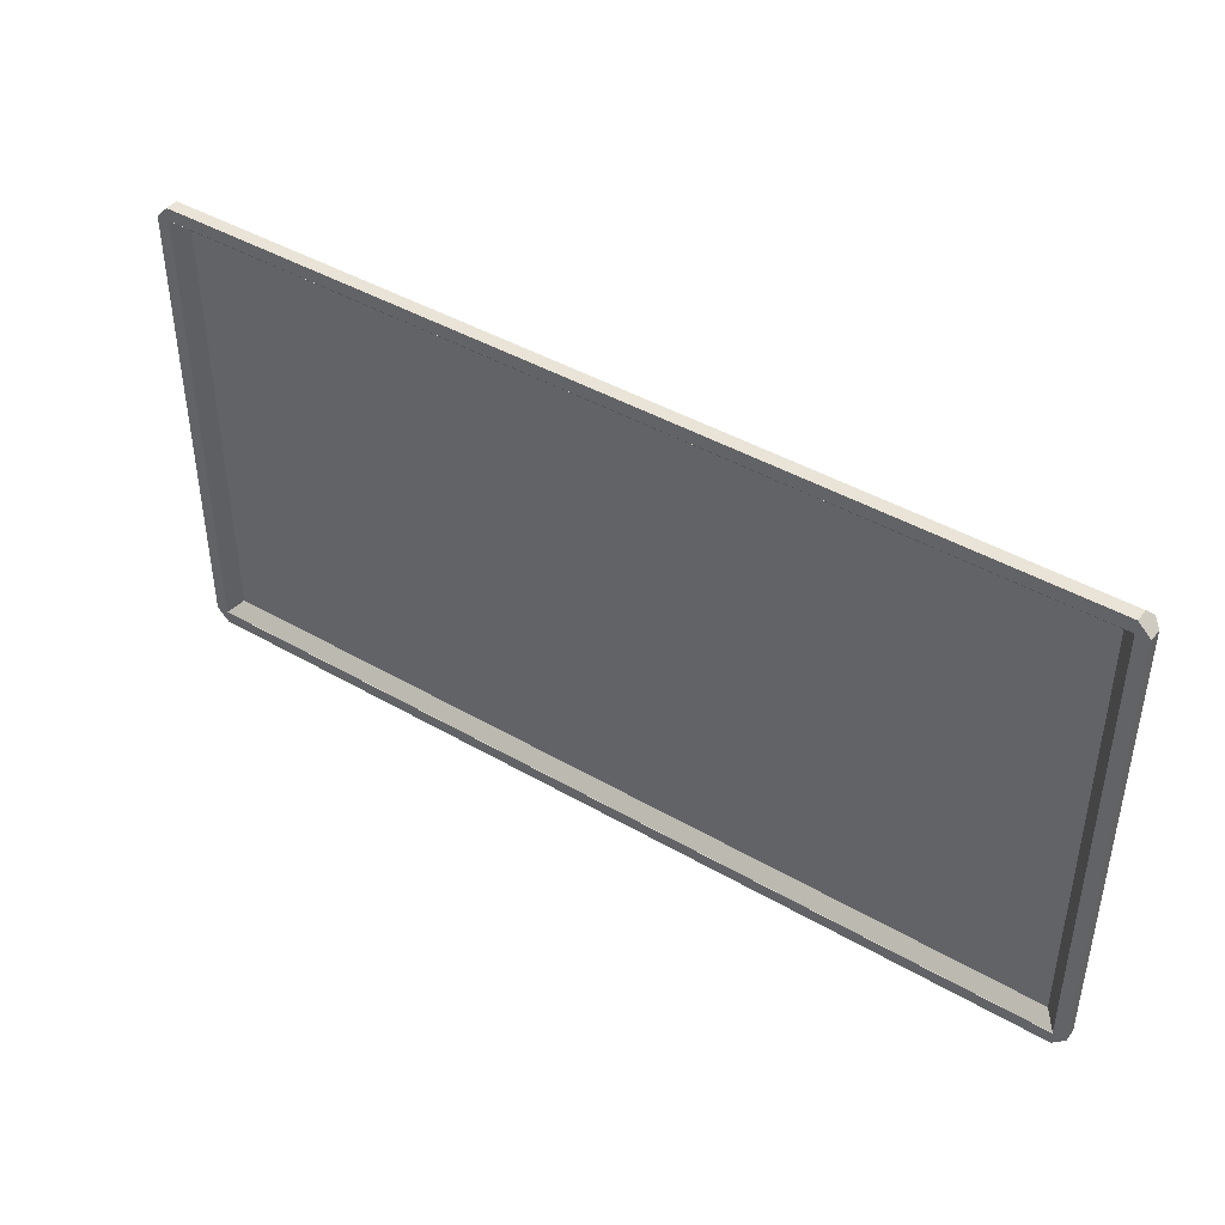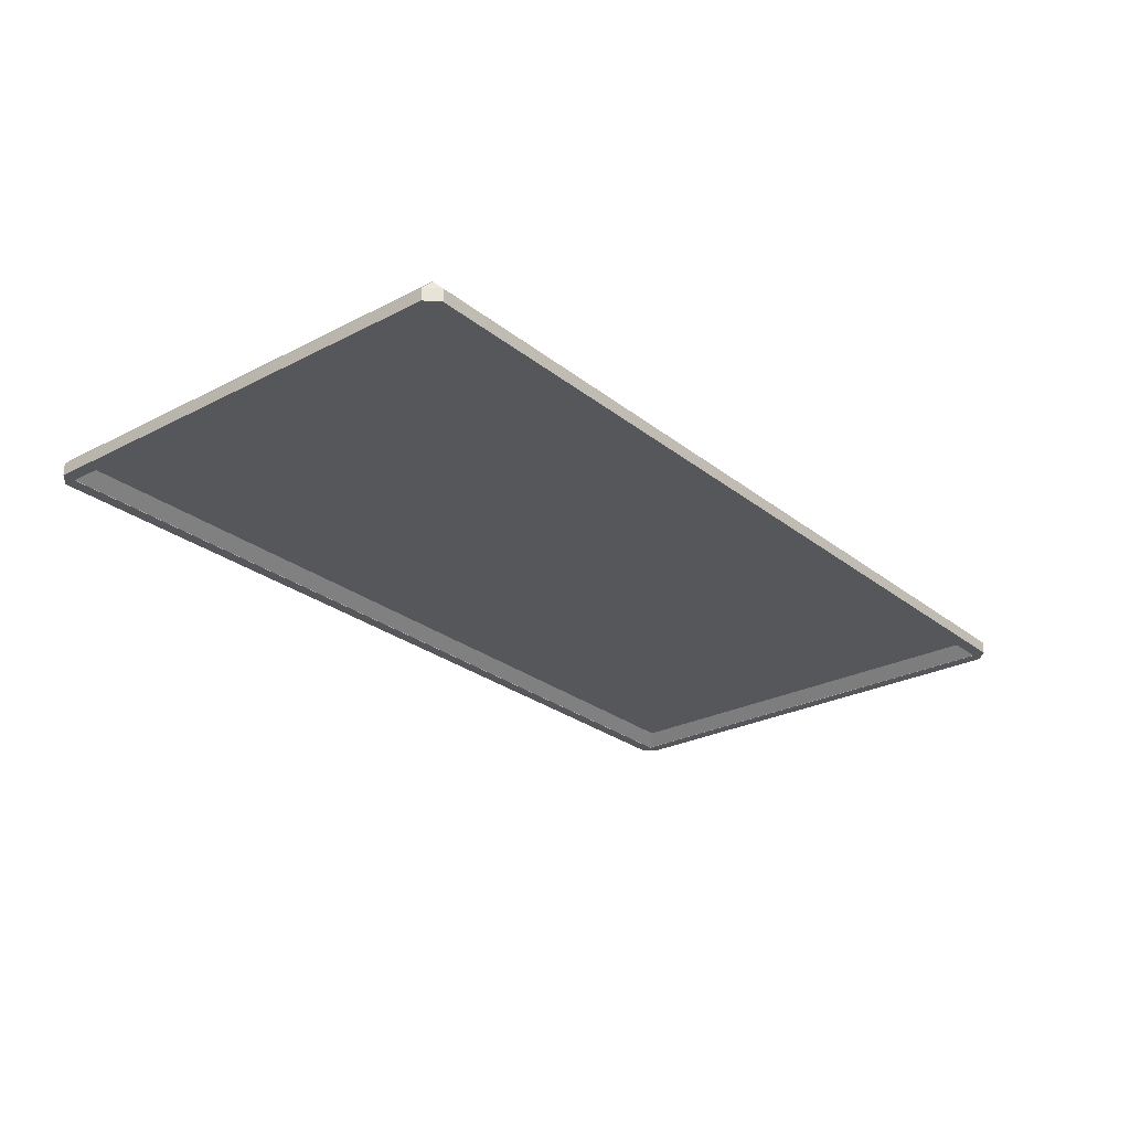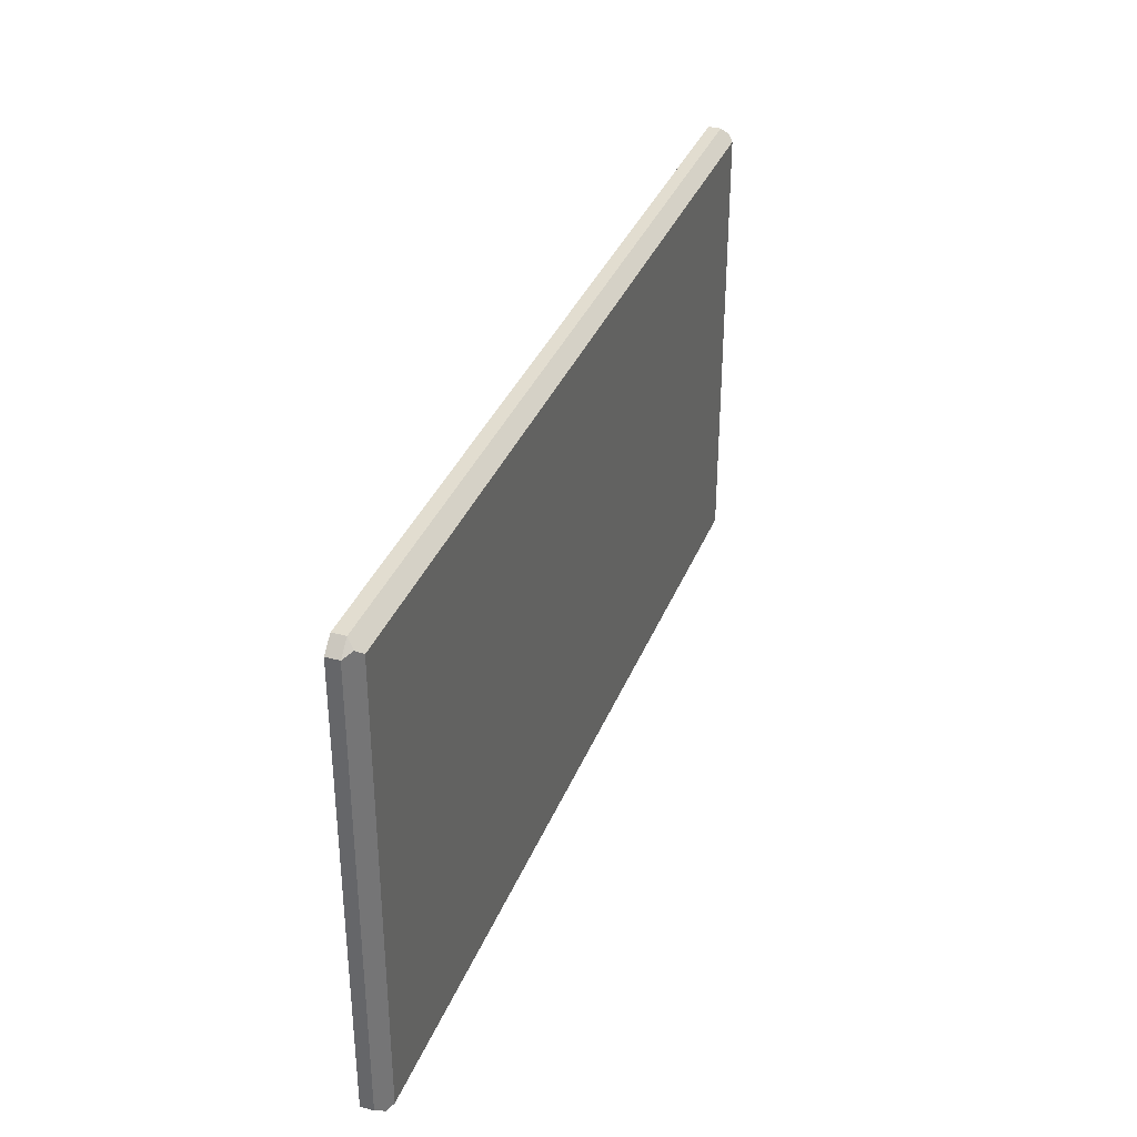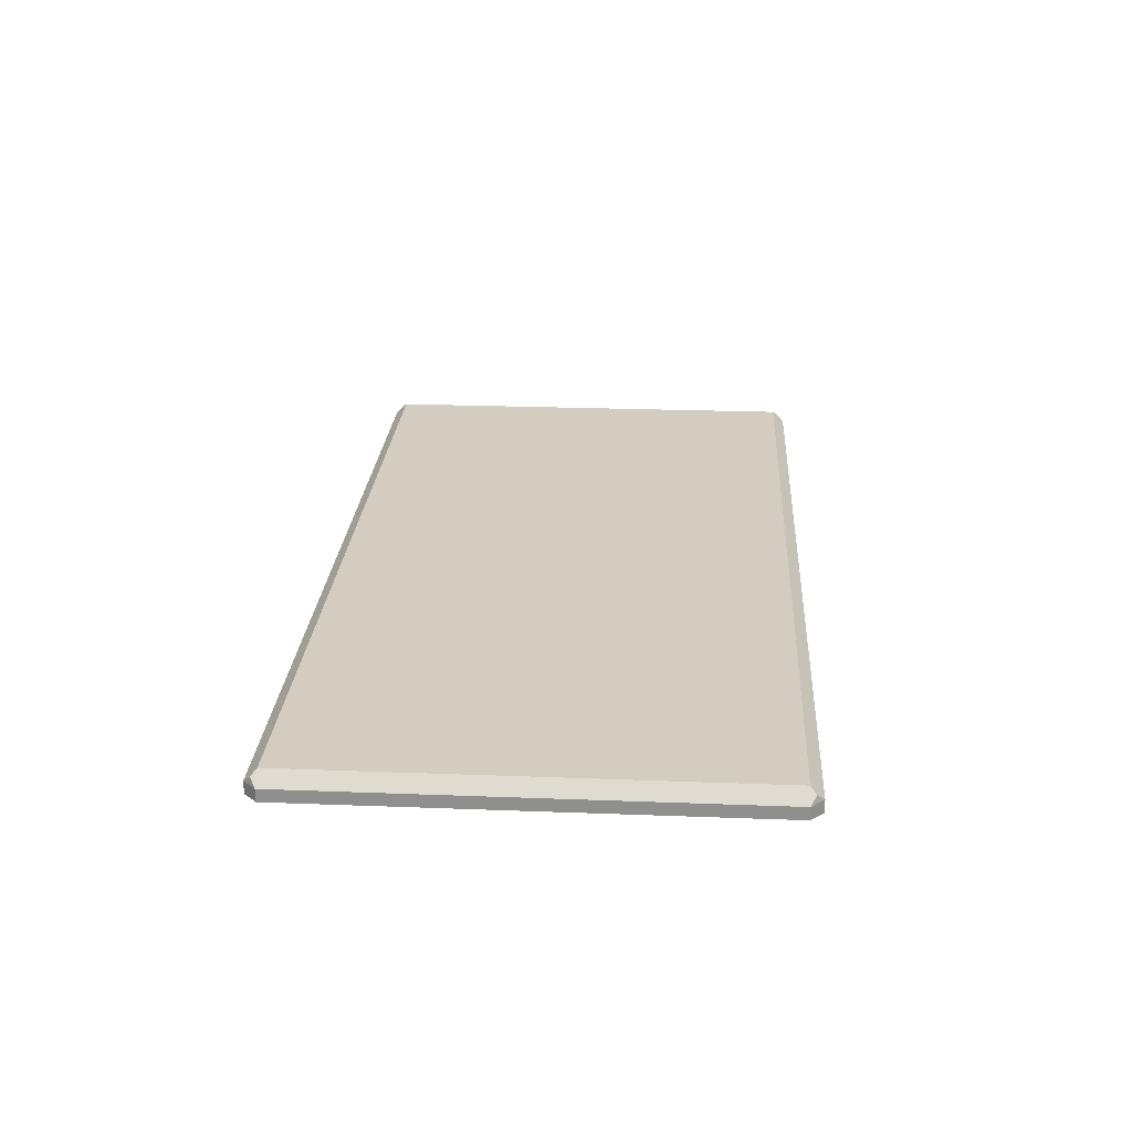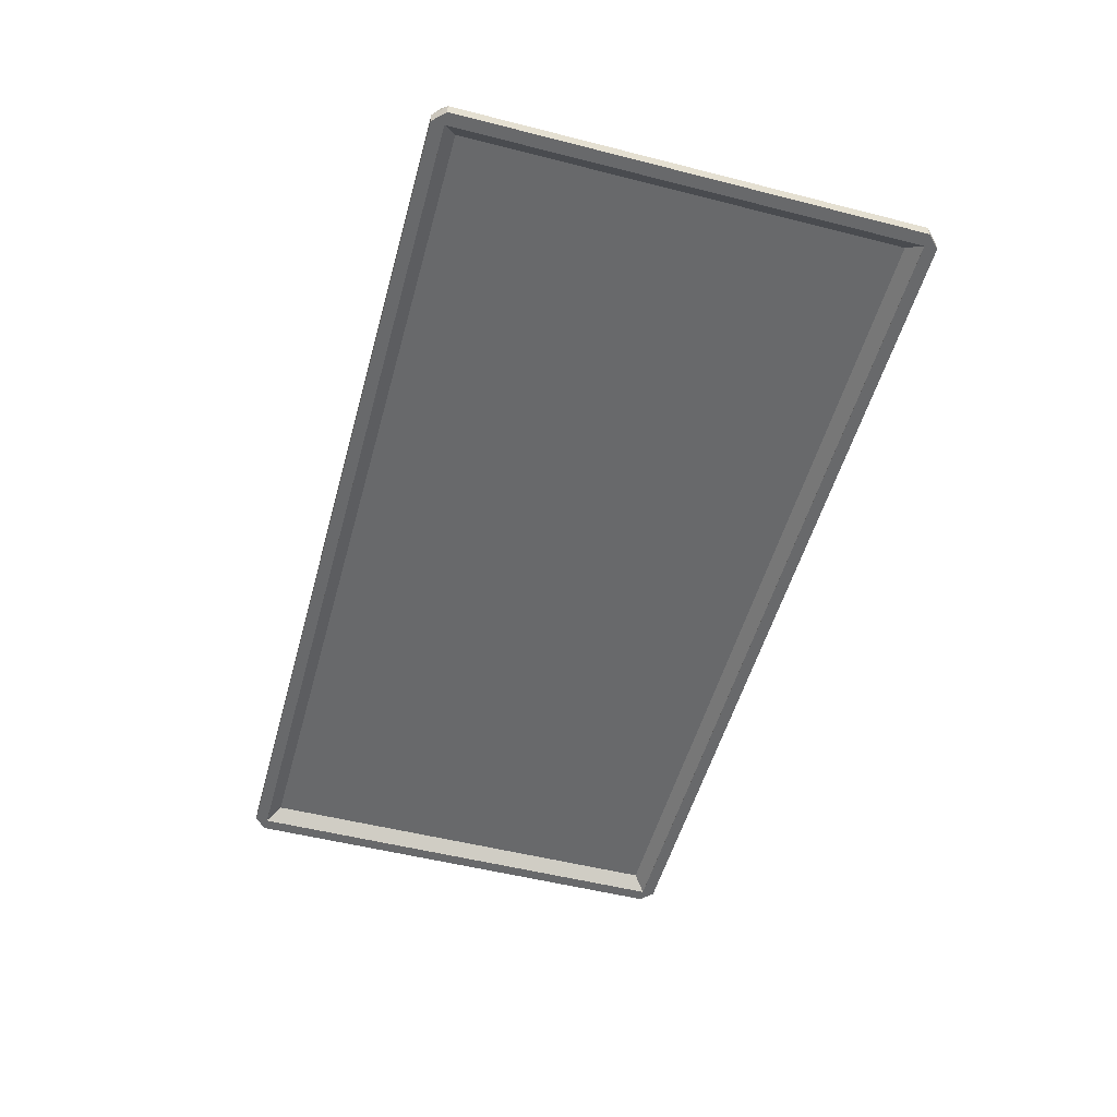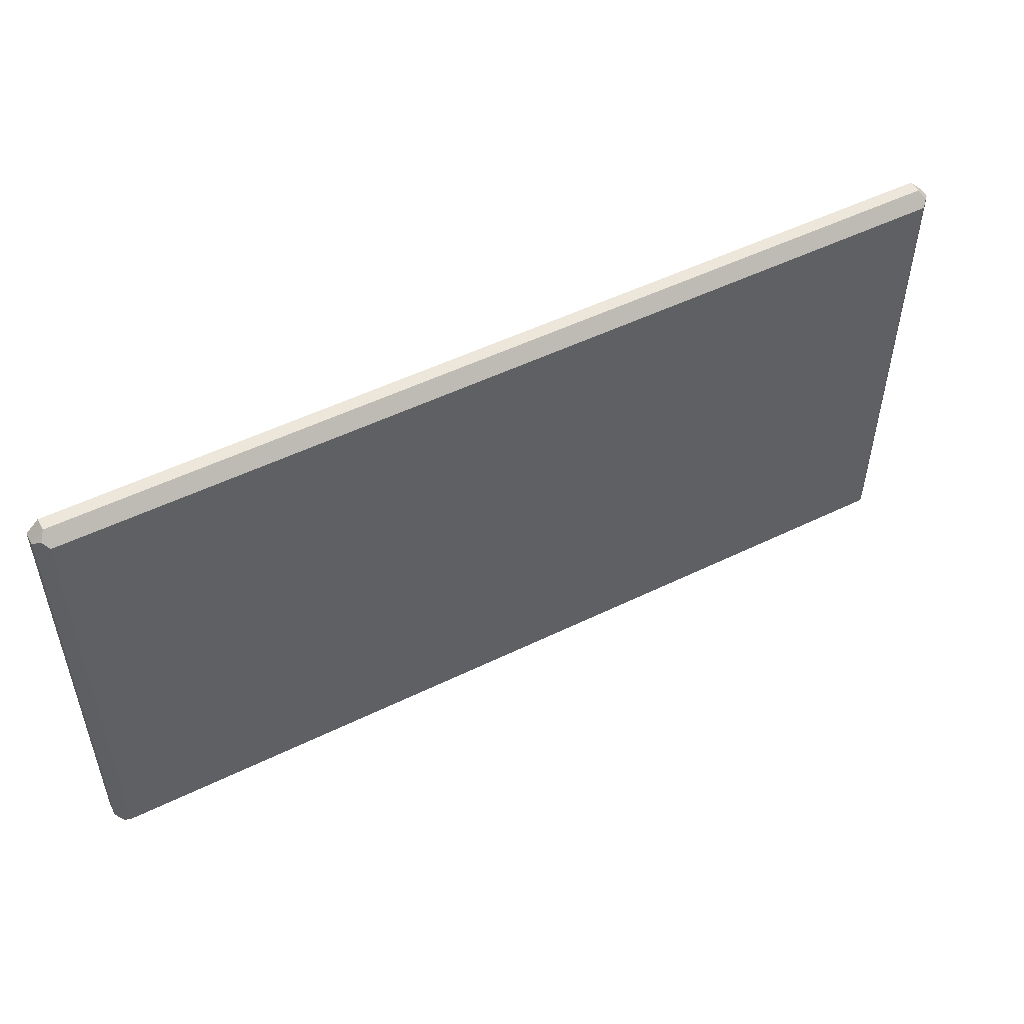
<metadata>
{"format":"obj","ext":"obj","renderer":"f3d","projection":"perspective","resolution":1024,"background":"white","views":[{"elev":43.1,"azim":-145.5,"up":"+Y"},{"elev":-26.4,"azim":129.2,"up":"+Z"},{"elev":35.1,"azim":-70.2,"up":"+Y"},{"elev":24.3,"azim":-86.4,"up":"+Z"},{"elev":-52.6,"azim":74.7,"up":"+Z"},{"elev":51.5,"azim":-27.9,"up":"+Y"}]}
</metadata>
<code>
o KeyboardMesh
g KeyboardMesh
v 0.049 0 -0.05
v 0.049 0 -0.1
v 3.601 0 -0.05
v 3.601 0 -0.1
v 0 1.851 -0.05
v 0 1.851 -0.1
v 0 0.049 -0.05
v 0 0.049 -0.1
v 3.65 0.049 -0.05
v 3.65 0.049 -0.1
v 3.65 1.851 -0.05
v 3.65 1.851 -0.1
v 3.601 1.9 -0.05
v 3.601 1.9 -0.1
v 0.049 1.9 -0.05
v 0.049 1.9 -0.1
v 3.6 0.05 0
v 3.6 1.85 0
v 0.05 0.05 0
v 0.05 1.85 0
v 0.05 0 -0.1
v 0.05 0.05 -0.1
v 3.6 0 -0.1
v 3.6 0.05 -0.1
v 0 0.05 -0.1
v 0 1.85 -0.1
v 0.05 1.85 -0.1
v 0.05 1.9 -0.1
v 3.6 1.85 -0.1
v 3.6 1.9 -0.1
v 3.65 0.05 -0.1
v 3.65 1.85 -0.1
v 0.099 0.099 -0.05
v 0.099 1.801 -0.05
v 3.551 0.099 -0.05
v 3.551 1.801 -0.05
v 0.05 1.85 -0.099
v 0.05 1.85 -0.1
v 3.6 1.85 -0.099
v 3.6 1.85 -0.1
v 0.05 0.05 -0.099
v 0.05 0.05 -0.1
v 0.05 1.85 -0.099
v 0.05 1.85 -0.1
v 3.6 1.85 -0.099
v 3.6 1.85 -0.1
v 3.6 0.05 -0.099
v 3.6 0.05 -0.1
v 3.6 0.05 -0.099
v 3.6 0.05 -0.1
v 0.05 0.05 -0.099
v 0.05 0.05 -0.1
v 0.049 1.9 -0.05
v 0 1.851 -0.1
v 0 1.851 -0.05
v 0.049 1.9 -0.1
v 0.049 1.9 -0.1
v 0 1.851 -0.1
v 0.02829 1.872 -0.02171
v 0.049 1.9 -0.05
v 0 1.851 -0.05
v 3.601 1.9 -0.1
v 3.65 1.851 -0.05
v 3.65 1.851 -0.1
v 3.601 1.9 -0.05
v 3.601 1.9 -0.1
v 3.65 1.851 -0.1
v 3.65 1.85 -0.1
v 3.622 1.872 -0.02171
v 3.601 1.9 -0.05
v 3.6 1.85 0
v 0.05 1.85 0
v 0.049 1.9 -0.05
v 0.02829 1.872 -0.02171
v 3.65 1.851 -0.05
v 3.601 1.9 -0.05
v 3.622 1.872 -0.02171
v 3.65 0.049 -0.1
v 3.601 0 -0.05
v 3.601 0 -0.1
v 3.65 0.049 -0.05
v 3.65 0.049 -0.1
v 3.601 0 -0.1
v 3.6 0.05 0
v 3.622 0.02829 -0.02171
v 3.65 0.049 -0.05
v 3.6 1.85 0
v 3.65 1.851 -0.05
v 3.622 1.872 -0.02171
v 3.601 0 -0.05
v 3.65 0.049 -0.05
v 3.622 0.02829 -0.02171
v 0 0.049 -0.05
v 0.049 0 -0.1
v 0.049 0 -0.05
v 0 0.049 -0.1
v 0.02829 0.02829 -0.02171
v 0.05 0.05 0
v 0 0.049 -0.05
v 0.05 1.85 0
v 0 1.851 -0.05
v 0.02829 1.872 -0.02171
v 0.02829 0.02829 -0.02171
v 0.049 0 -0.05
v 0.05 0.05 0
v 3.601 0 -0.05
v 3.6 0.05 0
v 3.622 0.02829 -0.02171
v 0 0.049 -0.1
v 0 0.05 -0.1
v 0.049 0 -0.1
v 0.05 0 -0.1
v 0.02829 0.02829 -0.02171
v 0 0.049 -0.05
v 0.049 0 -0.05
v 0.05 1.85 -0.099
v 3.551 1.801 -0.05
v 0.099 1.801 -0.05
v 3.6 1.85 -0.099
v 3.6 1.85 -0.099
v 3.551 0.099 -0.05
v 3.551 1.801 -0.05
v 3.6 0.05 -0.099
v 3.6 0.05 -0.099
v 0.099 0.099 -0.05
v 3.551 0.099 -0.05
v 0.05 0.05 -0.099
v 0.05 0.05 -0.099
v 0.099 1.801 -0.05
v 0.099 0.099 -0.05
v 0.05 1.85 -0.099
g KeyboardMesh
f 1 2 3
f 2 4 3
f 5 6 7
f 6 8 7
f 9 10 11
f 10 12 11
f 13 14 15
f 14 16 15
f 17 18 19
f 18 20 19
f 21 22 23
f 22 24 23
f 25 26 22
f 26 27 22
f 27 28 29
f 28 30 29
f 24 29 31
f 29 32 31
f 33 34 35
f 34 36 35
f 37 38 39
f 38 40 39
f 41 42 43
f 42 44 43
f 45 46 47
f 46 48 47
f 49 50 51
f 50 52 51
f 53 54 55
f 53 56 54
f 57 28 27
f 58 57 27
f 27 26 58
f 59 60 61
f 62 63 64
f 62 65 63
f 66 67 29
f 67 68 29
f 66 29 30
f 69 70 71
f 70 72 71
f 70 73 72
f 72 73 74
f 75 76 77
f 78 79 80
f 78 81 79
f 24 31 82
f 24 82 83
f 83 23 24
f 84 85 86
f 84 86 87
f 87 86 88
f 87 88 89
f 90 91 92
f 93 94 95
f 93 96 94
f 97 98 99
f 98 100 99
f 101 99 100
f 101 100 102
f 103 104 105
f 106 105 104
f 106 107 105
f 107 106 108
f 22 109 110
f 22 111 109
f 22 112 111
f 113 114 115
f 116 117 118
f 116 119 117
f 120 121 122
f 120 123 121
f 124 125 126
f 124 127 125
f 128 129 130
f 128 131 129

</code>
